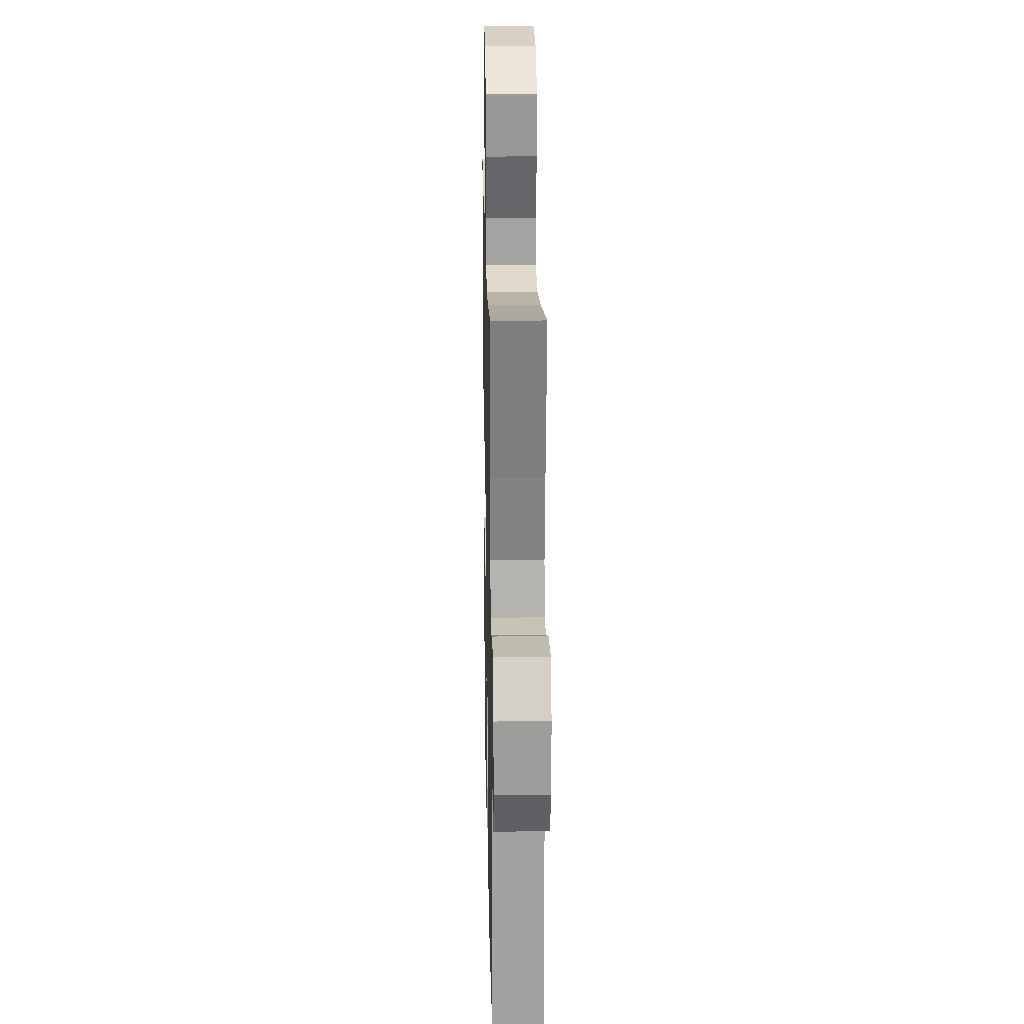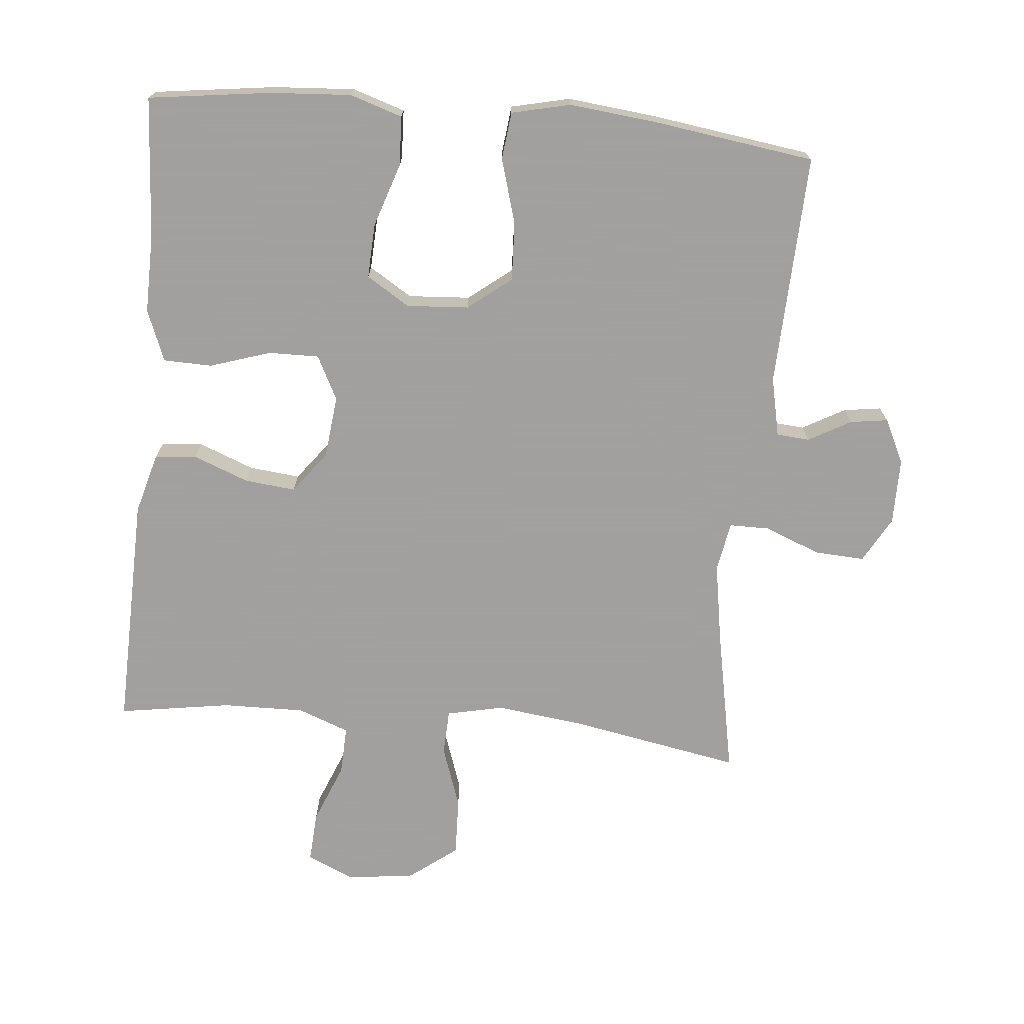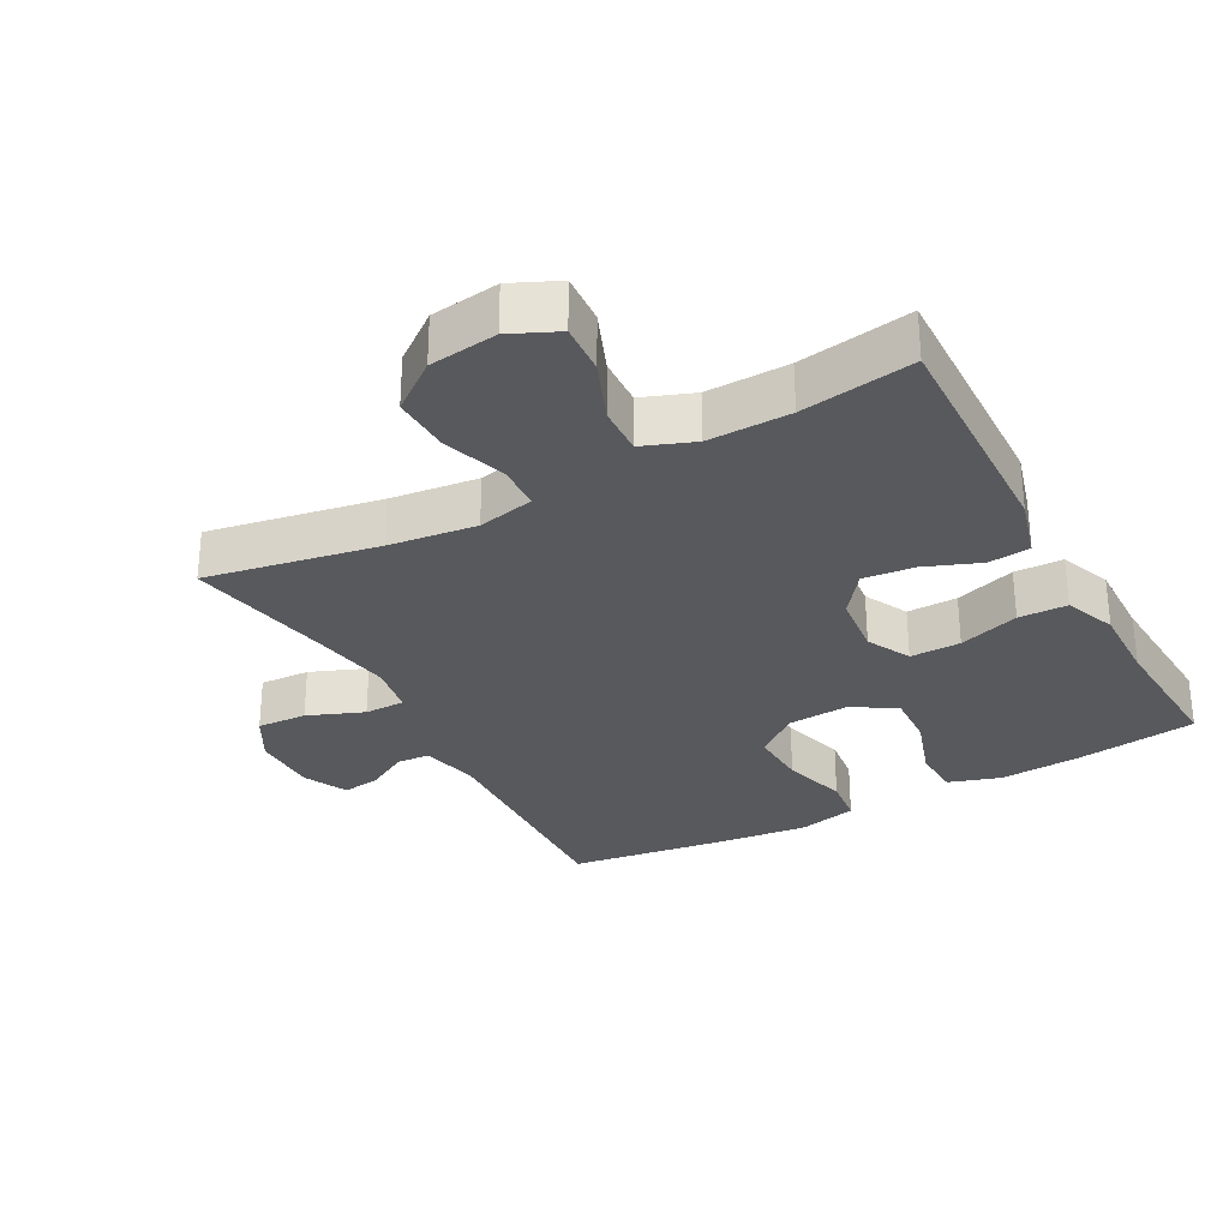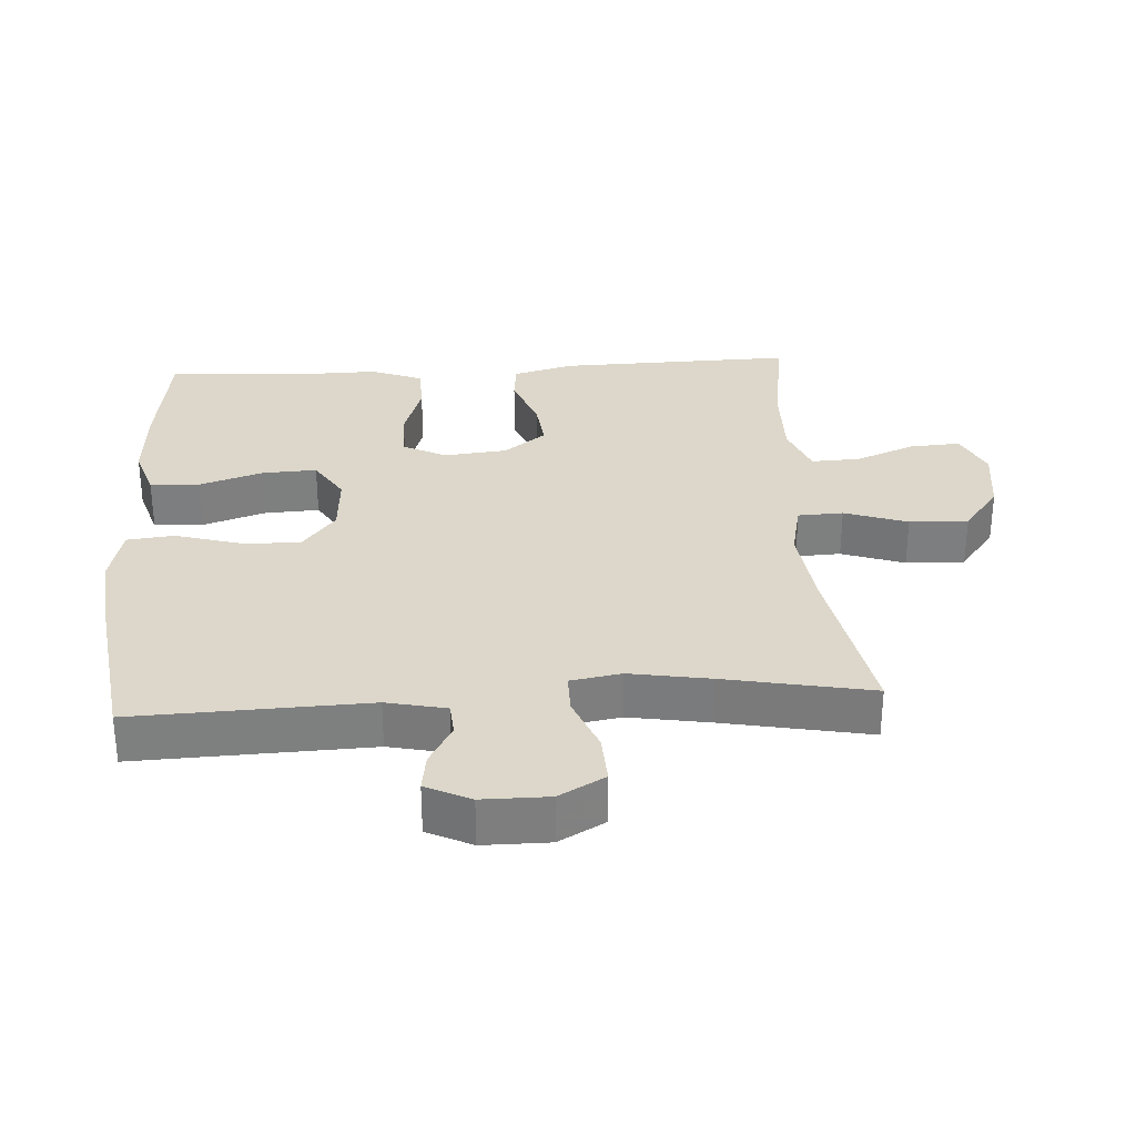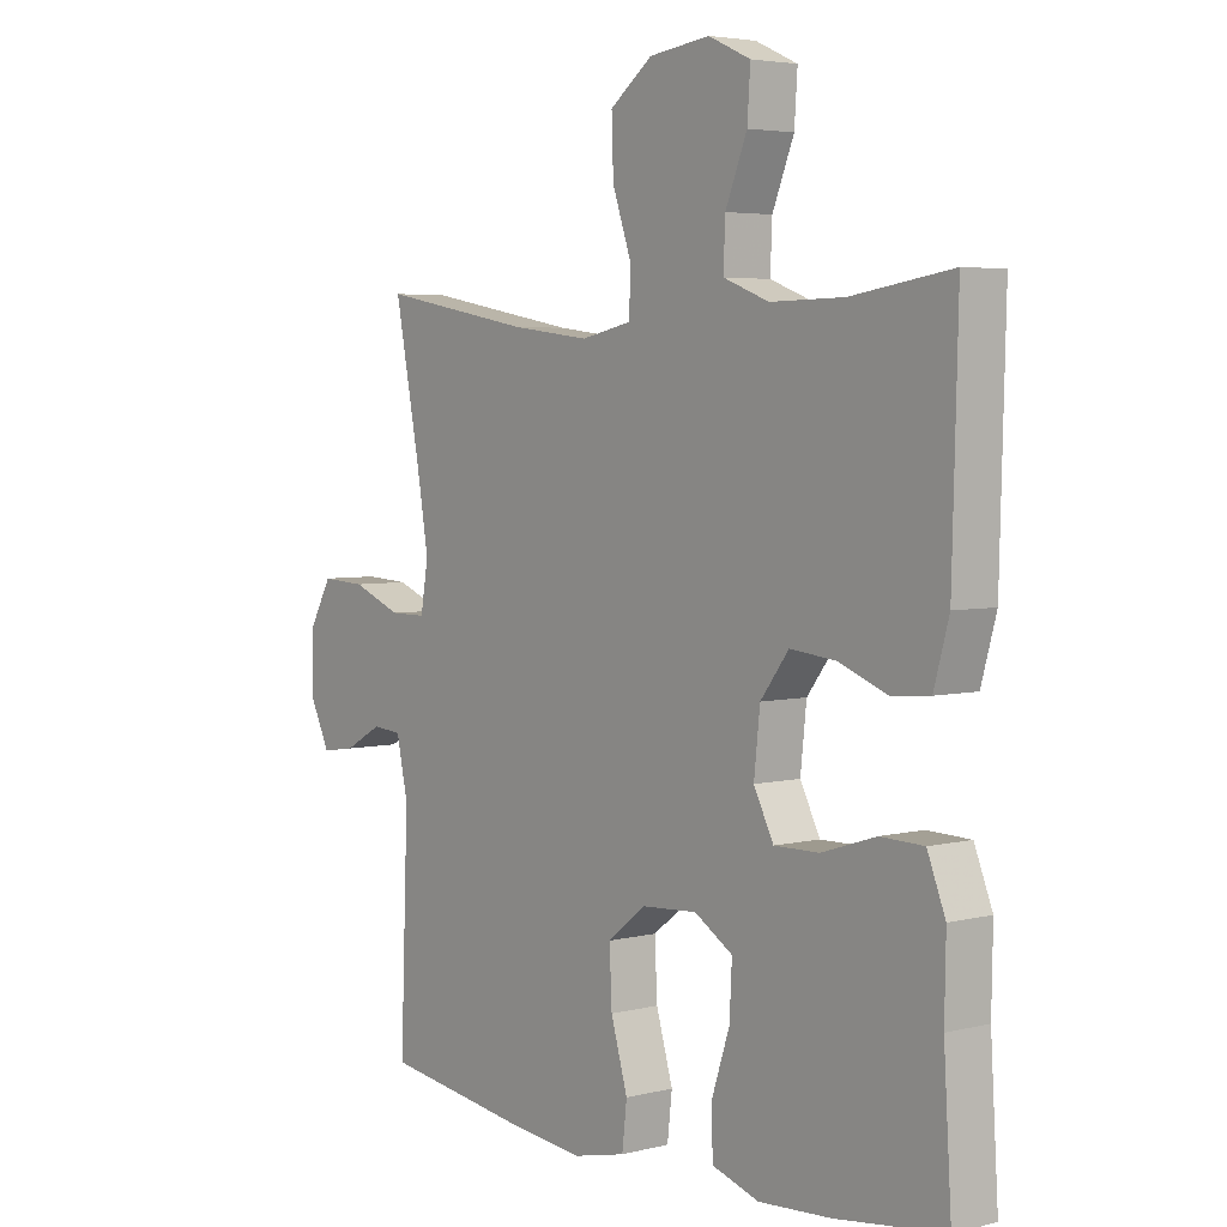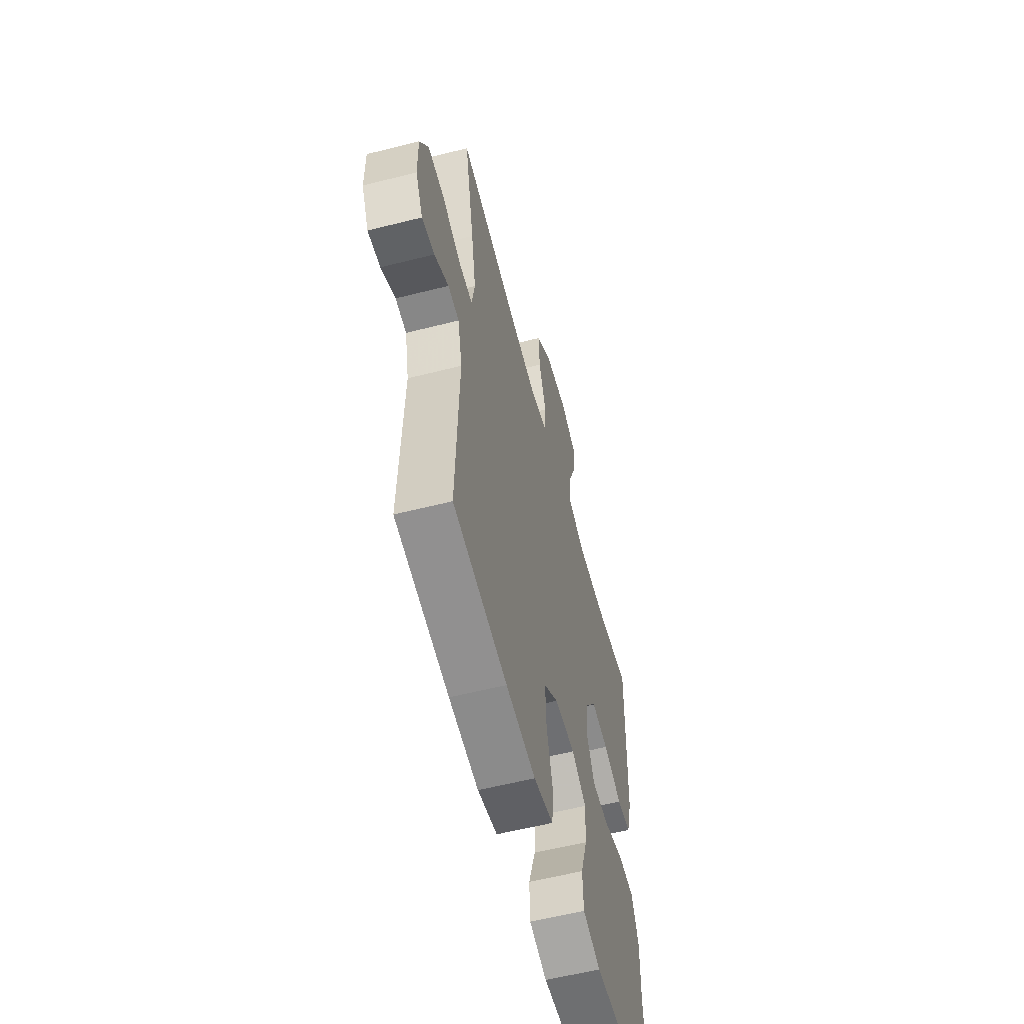
<metadata>
{"format":"obj","ext":"obj","renderer":"f3d","projection":"perspective","resolution":1024,"background":"white","views":[{"elev":19.6,"azim":-91.2,"up":"+Z"},{"elev":-71.9,"azim":174.7,"up":"+Y"},{"elev":-30.0,"azim":28.5,"up":"+Y"},{"elev":30.8,"azim":-93.5,"up":"+Y"},{"elev":4.3,"azim":51.1,"up":"+Z"},{"elev":-58.2,"azim":-75.3,"up":"+Z"}]}
</metadata>
<code>
v -0.5 0.07 0.5
v -0.245 0.07 0.453
v -0.115 0.07 0.437
v -0.031 0.07 0.455
v -0.028 0.07 0.522
v -0.06 0.07 0.615
v -0.063 0.07 0.702
v 0.008 0.07 0.756
v 0.109 0.07 0.769
v 0.179 0.07 0.737
v 0.174 0.07 0.662
v 0.138 0.07 0.573
v 0.135 0.07 0.501
v 0.211 0.07 0.472
v 0.333 0.07 0.474
v 0.5 0.07 0.5
v 0.491 0.07 0.15
v 0.466 0.07 0.06
v 0.404 0.07 0.054
v 0.322 0.07 0.086
v 0.246 0.07 0.094
v 0.199 0.07 0.032
v 0.189 0.07 -0.061
v 0.222 0.07 -0.126
v 0.297 0.07 -0.125
v 0.387 0.07 -0.096
v 0.459 0.07 -0.098
v 0.489 0.07 -0.174
v 0.487 0.07 -0.29
v 0.5 0.07 -0.5
v 0.32 0.07 -0.524
v 0.199 0.07 -0.532
v 0.121 0.07 -0.507
v 0.118 0.07 -0.434
v 0.149 0.07 -0.34
v 0.153 0.07 -0.259
v 0.089 0.07 -0.219
v -0.003 0.07 -0.225
v -0.067 0.07 -0.275
v -0.063 0.07 -0.362
v -0.035 0.07 -0.458
v -0.043 0.07 -0.528
v -0.13 0.07 -0.548
v -0.261 0.07 -0.534
v -0.5 0.07 -0.5
v -0.487 0.07 -0.155
v -0.506 0.07 -0.067
v -0.555 0.07 -0.063
v -0.618 0.07 -0.098
v -0.674 0.07 -0.106
v -0.706 0.07 -0.04
v -0.706 0.07 0.058
v -0.668 0.07 0.126
v -0.594 0.07 0.122
v -0.511 0.07 0.089
v -0.451 0.07 0.089
v -0.438 0.07 0.164
v -0.458 0.07 0.283
v -0.5 0 0.5
v -0.245 0 0.453
v -0.115 0 0.437
v -0.031 0 0.455
v -0.028 0 0.522
v -0.06 0 0.615
v -0.063 0 0.702
v 0.008 0 0.756
v 0.109 0 0.769
v 0.179 0 0.737
v 0.174 0 0.662
v 0.138 0 0.573
v 0.135 0 0.501
v 0.211 0 0.472
v 0.333 0 0.474
v 0.5 0 0.5
v 0.491 0 0.15
v 0.466 0 0.06
v 0.404 0 0.054
v 0.322 0 0.086
v 0.246 0 0.094
v 0.199 0 0.032
v 0.189 0 -0.061
v 0.222 0 -0.126
v 0.297 0 -0.125
v 0.387 0 -0.096
v 0.459 0 -0.098
v 0.489 0 -0.174
v 0.487 0 -0.29
v 0.5 0 -0.5
v 0.32 0 -0.524
v 0.199 0 -0.532
v 0.121 0 -0.507
v 0.118 0 -0.434
v 0.149 0 -0.34
v 0.153 0 -0.259
v 0.089 0 -0.219
v -0.003 0 -0.225
v -0.067 0 -0.275
v -0.063 0 -0.362
v -0.035 0 -0.458
v -0.043 0 -0.528
v -0.13 0 -0.548
v -0.261 0 -0.534
v -0.5 0 -0.5
v -0.487 0 -0.155
v -0.506 0 -0.067
v -0.555 0 -0.063
v -0.618 0 -0.098
v -0.674 0 -0.106
v -0.706 0 -0.04
v -0.706 0 0.058
v -0.668 0 0.126
v -0.594 0 0.122
v -0.511 0 0.089
v -0.451 0 0.089
v -0.438 0 0.164
v -0.458 0 0.283
f 53 54 55
f 52 53 55
f 51 52 55
f 50 51 55
f 49 50 55
f 48 49 55
f 47 48 55 56
f 46 47 56
f 46 56 57
f 45 46 57
f 44 45 57
f 43 44 57
f 42 43 57
f 41 42 57
f 40 41 57
f 33 34 35
f 32 33 35
f 31 32 35
f 30 31 35
f 29 30 35
f 29 35 36
f 28 29 36
f 27 28 36
f 26 27 36
f 25 26 36
f 24 25 36 37
f 18 19 20
f 17 18 20
f 16 17 20
f 15 16 20
f 14 15 20 21
f 13 14 21 22
f 10 11 12
f 9 10 12
f 8 9 12
f 7 8 12
f 6 7 12
f 5 6 12
f 4 5 12 13
f 58 1 2
f 58 2 3
f 57 58 3
f 40 57 3
f 39 40 3
f 23 24 37 38
f 23 38 39
f 22 23 39
f 13 22 39
f 4 13 39
f 3 4 39
f 113 112 111
f 113 111 110
f 113 110 109
f 113 109 108
f 113 108 107
f 113 107 106
f 114 113 106 105
f 114 105 104
f 115 114 104
f 115 104 103
f 115 103 102
f 115 102 101
f 115 101 100
f 115 100 99
f 115 99 98
f 93 92 91
f 93 91 90
f 93 90 89
f 93 89 88
f 93 88 87
f 94 93 87
f 94 87 86
f 94 86 85
f 94 85 84
f 94 84 83
f 95 94 83 82
f 78 77 76
f 78 76 75
f 78 75 74
f 78 74 73
f 79 78 73 72
f 80 79 72 71
f 70 69 68
f 70 68 67
f 70 67 66
f 70 66 65
f 70 65 64
f 70 64 63
f 71 70 63 62
f 60 59 116
f 61 60 116
f 61 116 115
f 61 115 98
f 61 98 97
f 96 95 82 81
f 97 96 81
f 97 81 80
f 97 80 71
f 97 71 62
f 97 62 61
f 1 59 60 2
f 2 60 61 3
f 3 61 62 4
f 4 62 63 5
f 5 63 64 6
f 6 64 65 7
f 7 65 66 8
f 8 66 67 9
f 9 67 68 10
f 10 68 69 11
f 11 69 70 12
f 12 70 71 13
f 13 71 72 14
f 14 72 73 15
f 15 73 74 16
f 16 74 75 17
f 17 75 76 18
f 18 76 77 19
f 19 77 78 20
f 20 78 79 21
f 21 79 80 22
f 22 80 81 23
f 23 81 82 24
f 24 82 83 25
f 25 83 84 26
f 26 84 85 27
f 27 85 86 28
f 28 86 87 29
f 29 87 88 30
f 30 88 89 31
f 31 89 90 32
f 32 90 91 33
f 33 91 92 34
f 34 92 93 35
f 35 93 94 36
f 36 94 95 37
f 37 95 96 38
f 38 96 97 39
f 39 97 98 40
f 40 98 99 41
f 41 99 100 42
f 42 100 101 43
f 43 101 102 44
f 44 102 103 45
f 45 103 104 46
f 46 104 105 47
f 47 105 106 48
f 48 106 107 49
f 49 107 108 50
f 50 108 109 51
f 51 109 110 52
f 52 110 111 53
f 53 111 112 54
f 54 112 113 55
f 55 113 114 56
f 56 114 115 57
f 57 115 116 58
f 58 116 59 1

</code>
